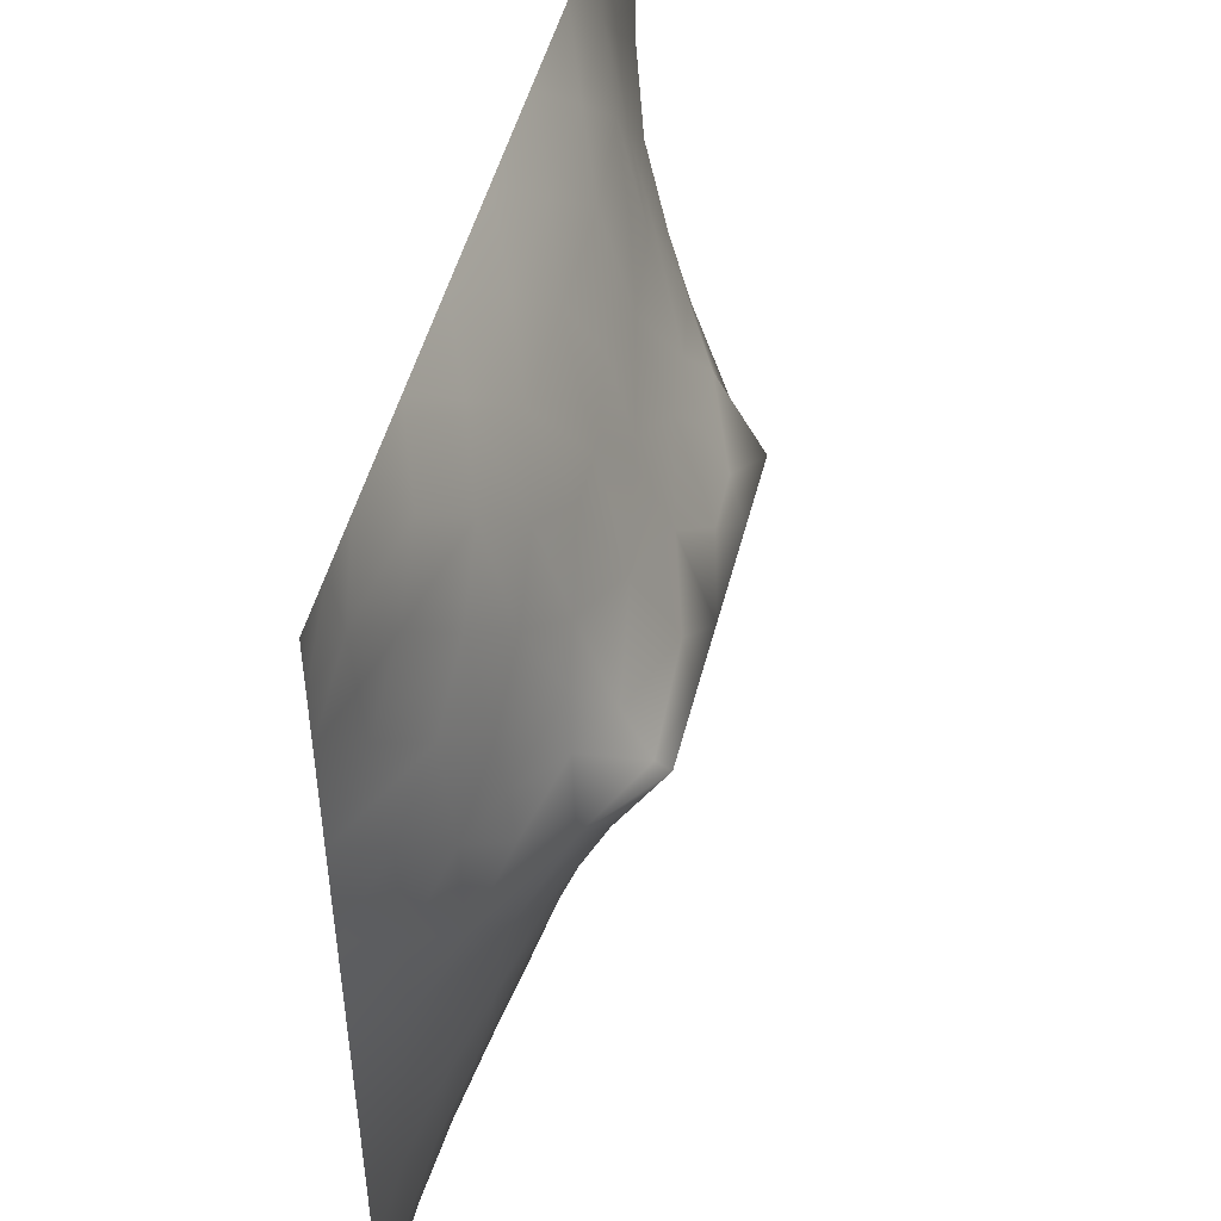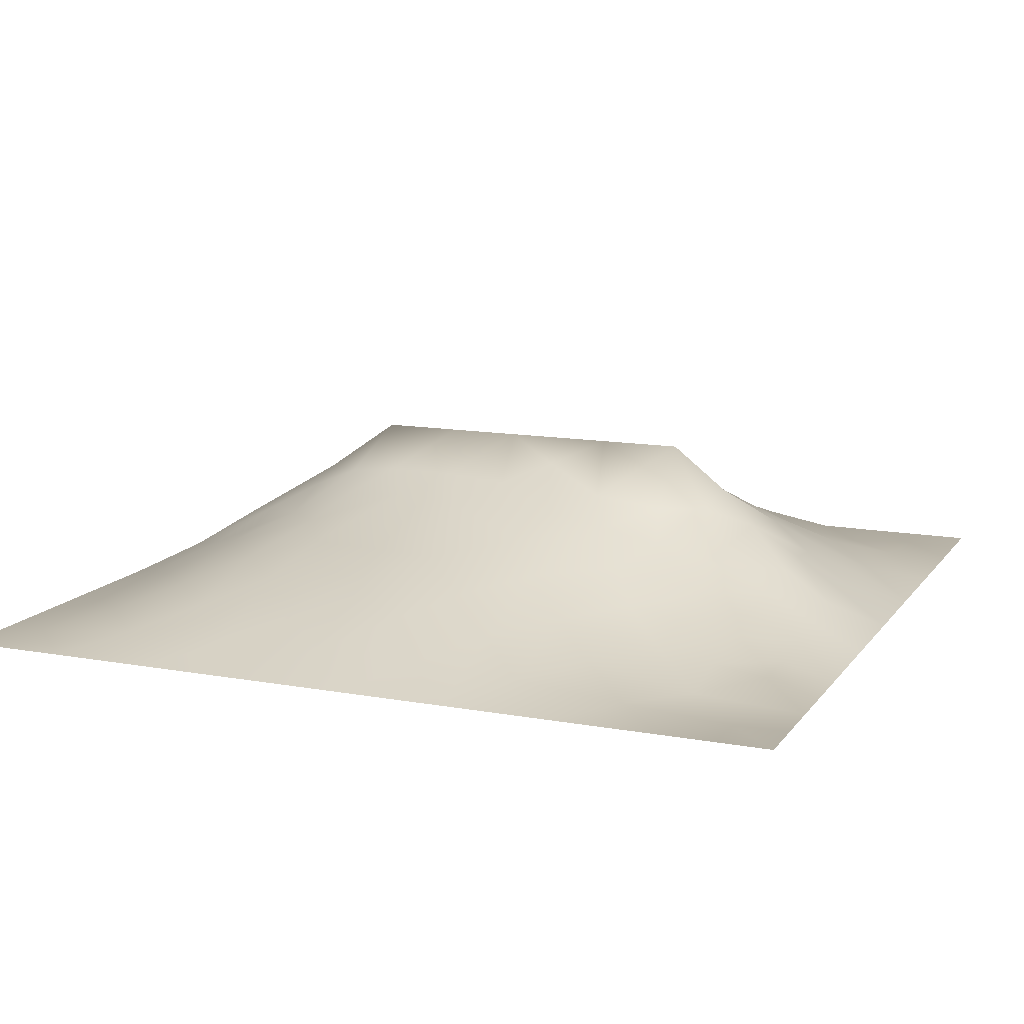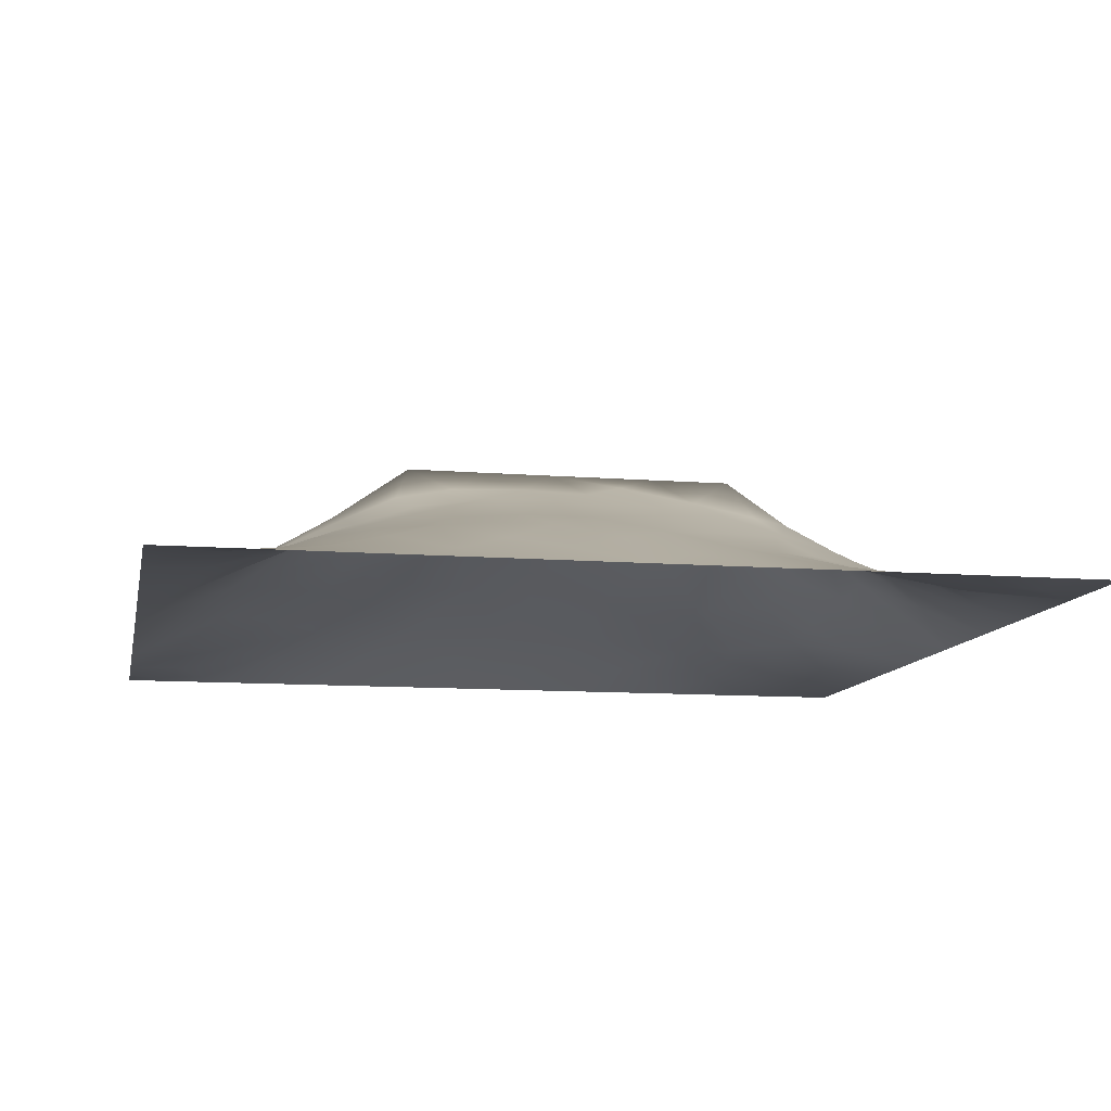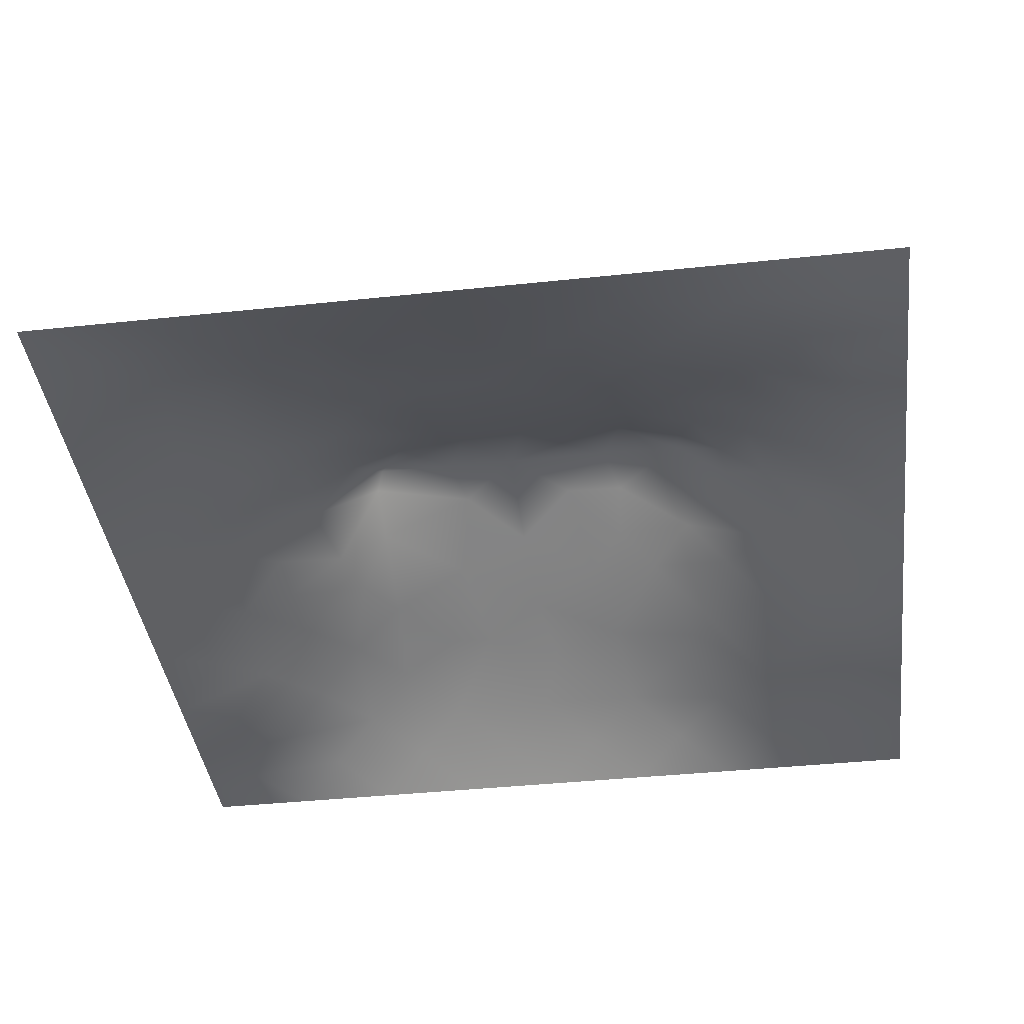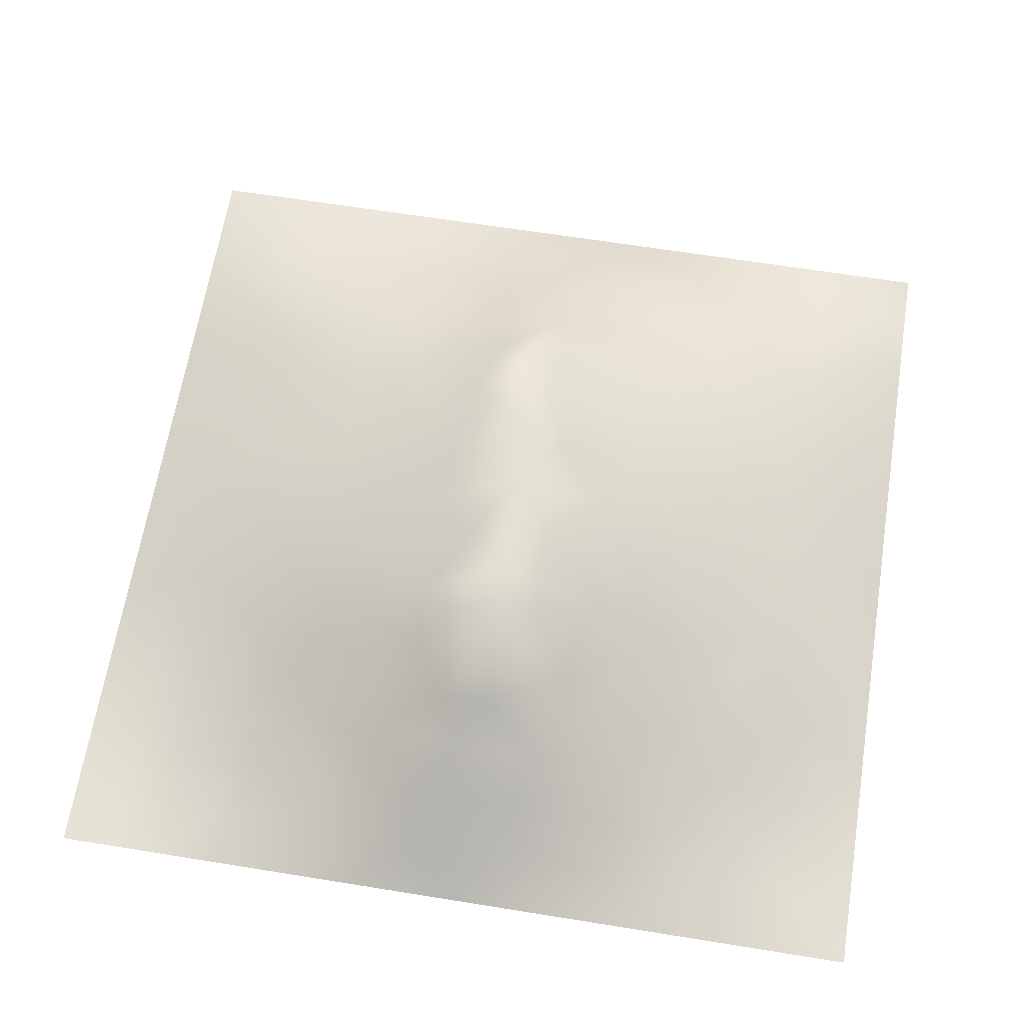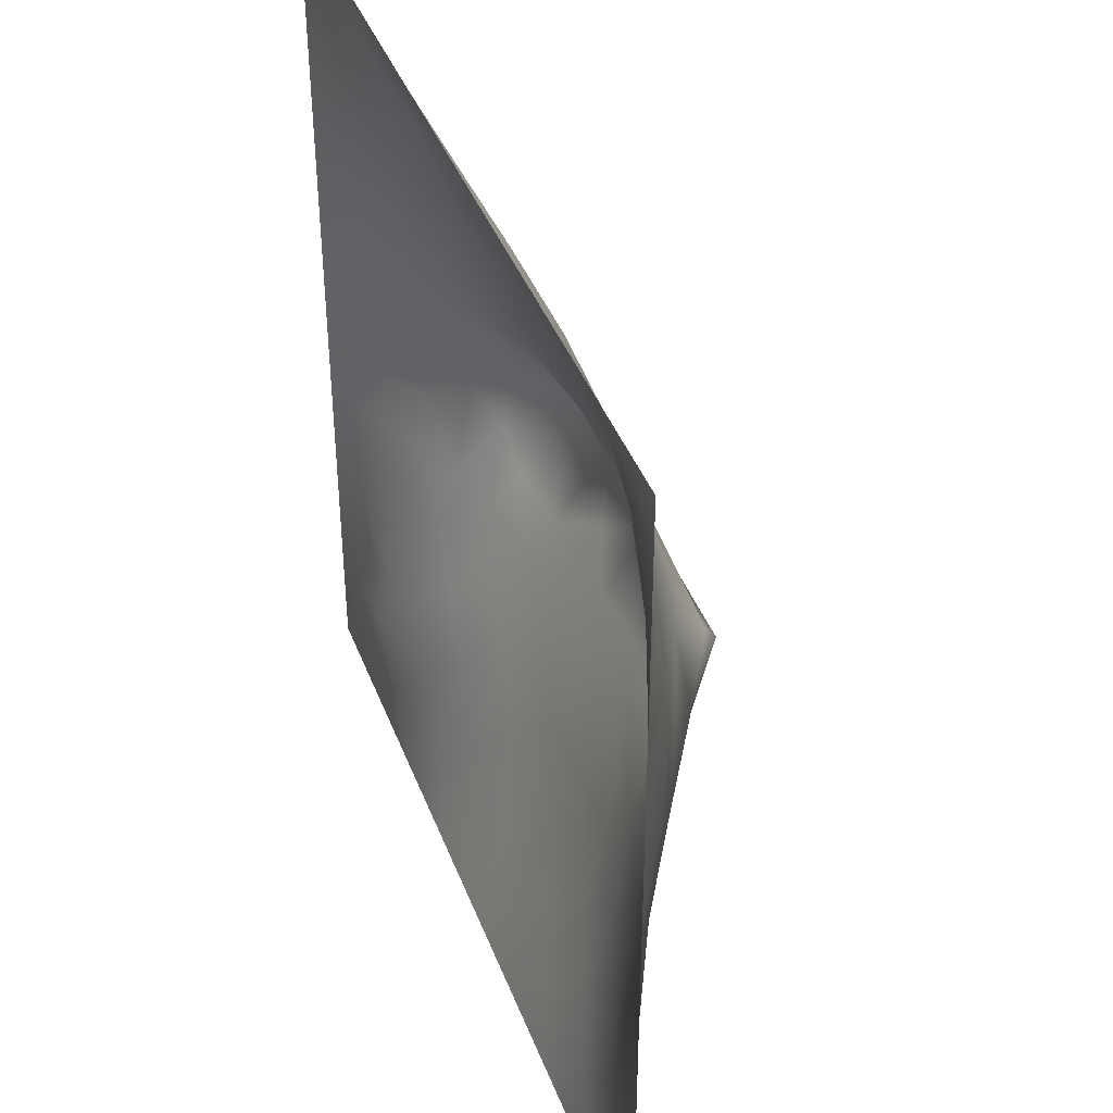
<metadata>
{"format":"obj","ext":"obj","renderer":"f3d","projection":"perspective","resolution":1024,"background":"white","views":[{"elev":49.0,"azim":-75.9,"up":"+Y"},{"elev":12.9,"azim":22.7,"up":"+Z"},{"elev":-10.7,"azim":-11.2,"up":"+Z"},{"elev":-40.5,"azim":7.4,"up":"+Z"},{"elev":64.8,"azim":99.2,"up":"+Z"},{"elev":41.0,"azim":-109.9,"up":"+Y"}]}
</metadata>
<code>
v -0 0 -0
v 1 0 -0
v -0 1 0
v 1 1 0
v 0.6516 0.413 0.1533
v -0 0.5 0
v 0.5 1 0
v 1 0.5 0
v 0.5 -0 0
v 0.2444 0.7535 0.08811
v 0.7544 0.7504 0.07852
v 0.2468 0.2493 0.07338
v 0.7521 0.2539 0.06211
v 0.75 0 0
v 0.25 0 0
v 1 0.75 0
v 1 0.25 0
v 0.25 1 0
v 0.75 1 0
v 0 0.25 0
v 0 0.75 -0
v 0.3637 0.2197 0.08037
v 0.06162 0.8757 0.01539
v 0.2276 0.516 0.1386
v 0.8151 0.2526 0.05109
v 0.8836 0.376 0.06164
v 0.625 0.1257 0.04358
v 0.8893 0.4373 0.07603
v 0.8739 0.1279 0.00708
v 0.3747 0.1248 0.04536
v 0.1244 0.1244 0.02331
v 0.4923 0.2508 0.09722
v 0.8829 0.6248 0.06317
v 0.6348 0.6252 0.1535
v 0.8736 0.8732 0.01235
v 0.3739 0.8802 0.06153
v 0.25 0.601 0.1291
v 0.1236 0.8769 0.02991
v 0.1153 0.626 0.06822
v 0.626 0.8786 0.05798
v 0.1219 0.3761 0.05122
v 0.249 0.1229 0.04245
v 0.8766 0.7489 0.03925
v 0.8777 0.2514 0.03798
v 0.2477 0.8804 0.05493
v 0.751 0.8767 0.04334
v 0.1233 0.2501 0.03879
v 0.1188 0.7521 0.05405
v 0.3125 0.594 0.1562
v 0.585 0.306 0.1134
v 0.746 0.3677 0.1102
v 0.889 0.4999 0.07743
v 0.4345 0.7758 0.1038
v 0.2354 0.4562 0.1254
v 0 0.375 0
v 0.5001 0.8778 0.05852
v 0.5007 0.6258 0.1605
v 0.2427 0.3759 0.1042
v 0.1146 0.5002 0.07056
v 0.5221 0.4138 0.1591
v 0.627 0.2528 0.08543
v 0.4999 0.1245 0.04946
v 0.497 0.5128 0.2026
v 0 0.625 0
v 0 0.875 0
v 0 0.125 0
v 0.625 1 0
v 0.875 1 0
v 0.125 1 0
v 0.375 1 0
v 1 0.375 0
v 1 0.125 0
v 1 0.875 0
v 1 0.625 0
v 0.375 0 0
v 0.125 0 0
v 0.875 0 0
v 0.625 0 0
v 0.7495 0.1275 0.02772
v 0.6398 0.5626 0.1815
v 0.7851 0.5161 0.151
v 0.06234 0.3132 0.02011
v 0.1776 0.438 0.09327
v 0.1822 0.3123 0.0718
v 0.05912 0.438 0.03111
v 0.6877 0.9397 0.02781
v 0.6899 0.8142 0.07108
v 0.5627 0.9397 0.03068
v 0.05685 0.6882 0.03416
v 0.1794 0.6895 0.08322
v 0.05595 0.5628 0.03754
v 0.1867 0.9409 0.02612
v 0.1831 0.8163 0.06059
v 0.06186 0.9382 0.01049
v 0.4312 0.5629 0.1842
v 0.6802 0.36 0.1255
v 0.5078 0.7274 0.1212
v 0.3093 0.8183 0.08312
v 0.4374 0.9407 0.03279
v 0.9379 0.8118 0.01558
v 0.8123 0.811 0.03922
v 0.9369 0.9368 0.00211
v 0.8755 0.1894 0.0238
v 0.5701 0.5627 0.1836
v 0.9405 0.6245 0.02945
v 0.8327 0.5915 0.09847
v 0.8194 0.6875 0.07776
v 0.94 0.5619 0.03078
v 0.3131 0.7035 0.1152
v 0.938 0.2512 0.01612
v 0.8845 0.5621 0.06904
v 0.1873 0.06132 0.01881
v 0.06236 0.06239 0.007611
v 0.1855 0.1863 0.04772
v 0.3125 0.0626 0.02031
v 0.3107 0.1854 0.06795
v 0.4375 0.06214 0.0244
v 0.8117 0.06427 0.006858
v 0.9368 0.06348 -0.001616
v -0 0.9375 0
v 0.5924 0.6765 0.1358
v 0.5258 0.8074 0.0894
v 0.5631 0.1877 0.07172
v 0.6879 0.1905 0.05425
v 0.5624 0.06243 0.02385
v 0.9405 0.3133 0.02606
v 0.8187 0.3143 0.07009
v 0.9452 0.4378 0.03864
v 0.3121 0.9402 0.0297
v 0.9375 0 -0
v 0.8125 0.191 0.03181
v 0.8118 0.3733 0.09298
v 0.6871 0.06323 0.01874
v 0.3956 0.377 0.1417
v 0.9383 0.1884 0.01515
v 0.4369 0.1862 0.07476
v 0.06265 0.1878 0.01324
v 0.3774 0.7731 0.1027
v 0.938 0.6865 0.0217
v 0.2969 0.4433 0.152
v 0.06117 0.813 0.02008
v 0.8122 0.9376 0.01547
v 0.1753 0.5631 0.1004
v 0.7767 0.6489 0.1075
v 0.3111 0.5336 0.1877
v 0.7199 0.5136 0.2027
v 0.3201 0.5119 0.2027
v 0.7223 0.7732 0.08058
v 0.8798 0.314 0.04846
v 0.6232 0.5133 0.2026
v 0.1818 0.3758 0.07844
v 0.2911 0.3325 0.1067
v 0.727 0.6077 0.1438
v 0.7195 0.3025 0.09383
v 0.6765 0.6687 0.1263
v 0.3278 0.2761 0.09492
v 0.2725 0.659 0.121
v 1 0.0625 -0
v 0.6144 0.7722 0.09469
v 0.6013 0.3686 0.1372
v 0.4133 0.5124 0.2026
v 0.729 0.4245 0.1412
v 0.7782 0.4542 0.1388
v 0.3608 0.4291 0.1614
v 0.4169 0.2564 0.09832
v 0.3126 0.3905 0.1305
v 0.8331 0.4812 0.1173
v 0.4771 0.3637 0.1382
v 0.1774 0.6261 0.09269
v 0.4107 0.6627 0.1414
v 0.8794 0.687 0.05086
v 0.447 0.4202 0.1626
v 0.0625 1 0
v 0.5713 0.4598 0.1787
f 1 113 66
f 31 137 113
f 109 157 49
f 98 45 10
f 84 151 41
f 112 114 31
f 114 47 31
f 84 152 58
f 137 66 113
f 93 10 45
f 150 104 63
f 161 145 147
f 170 109 49
f 95 63 57
f 42 114 112
f 76 113 1
f 147 164 161
f 15 112 76
f 115 15 75
f 146 162 163
f 91 59 39
f 150 80 104
f 22 30 136
f 162 51 163
f 32 165 136
f 22 136 165
f 161 95 145
f 76 112 113
f 44 149 25
f 116 30 22
f 174 150 63
f 12 114 42
f 156 116 22
f 156 152 12
f 156 12 116
f 158 72 119
f 168 165 32
f 170 138 109
f 156 22 165
f 6 85 91
f 140 164 147
f 82 137 47
f 172 168 60
f 51 162 96
f 59 91 85
f 34 80 153
f 39 89 91
f 69 94 92
f 152 166 58
f 167 106 81
f 118 29 79
f 170 53 138
f 125 78 27
f 117 9 62
f 48 90 93
f 134 152 156
f 38 92 94
f 99 36 56
f 83 58 54
f 128 26 71
f 151 58 83
f 126 110 17
f 84 12 152
f 84 58 151
f 47 114 84
f 84 114 12
f 47 84 41
f 82 47 41
f 36 99 129
f 20 137 82
f 70 129 99
f 20 66 137
f 55 20 82
f 98 138 36
f 171 33 139
f 102 68 35
f 146 153 80
f 130 2 119
f 166 140 58
f 53 56 36
f 92 18 69
f 103 44 131
f 139 43 171
f 62 136 117
f 122 53 97
f 42 115 116
f 122 97 159
f 5 174 160
f 109 98 10
f 94 173 120
f 14 133 78
f 125 62 9
f 152 134 166
f 123 32 62
f 27 133 124
f 60 160 174
f 136 62 32
f 41 85 82
f 93 45 38
f 129 70 18
f 55 82 85
f 53 36 138
f 92 38 45
f 145 24 147
f 18 92 129
f 126 71 26
f 38 141 93
f 45 129 92
f 48 93 141
f 6 91 64
f 105 139 33
f 149 44 126
f 46 101 142
f 134 156 165
f 39 169 90
f 37 24 145
f 24 59 83
f 120 65 94
f 65 21 141
f 65 23 94
f 37 145 49
f 157 90 169
f 123 27 61
f 124 61 27
f 60 168 160
f 16 100 139
f 56 53 122
f 6 55 85
f 5 96 162
f 24 83 54
f 24 143 59
f 143 169 39
f 69 173 94
f 141 21 48
f 30 116 115
f 89 48 21
f 157 169 37
f 135 103 29
f 95 49 145
f 135 72 17
f 37 169 143
f 37 143 24
f 157 37 49
f 157 10 90
f 109 138 98
f 109 10 157
f 57 104 121
f 170 97 53
f 27 123 125
f 62 125 123
f 151 83 41
f 139 100 43
f 131 79 29
f 73 4 102
f 110 126 44
f 40 46 86
f 57 97 170
f 57 170 95
f 78 125 9
f 117 30 75
f 74 16 139
f 54 58 140
f 87 46 40
f 2 158 119
f 110 135 17
f 108 111 52
f 121 97 57
f 34 121 104
f 45 98 129
f 107 106 33
f 11 155 144
f 155 121 34
f 64 91 89
f 106 153 81
f 38 23 141
f 25 131 44
f 50 160 168
f 23 38 94
f 107 43 11
f 101 11 43
f 154 51 96
f 167 111 106
f 33 106 111
f 107 33 171
f 167 132 28
f 64 89 21
f 105 33 111
f 108 52 8
f 105 111 108
f 104 57 63
f 74 108 8
f 141 23 65
f 74 105 108
f 128 8 52
f 134 164 166
f 11 144 107
f 43 107 171
f 144 155 153
f 144 153 106
f 144 106 107
f 133 27 78
f 159 87 40
f 4 68 102
f 148 101 46
f 127 25 149
f 168 172 134
f 74 139 105
f 31 113 112
f 7 99 88
f 19 86 142
f 90 48 39
f 79 133 118
f 102 35 100
f 80 34 104
f 40 86 88
f 143 39 59
f 148 46 87
f 46 142 86
f 89 39 48
f 67 88 86
f 56 122 40
f 159 155 148
f 122 159 40
f 159 148 87
f 148 155 11
f 148 11 101
f 159 97 121
f 159 121 155
f 56 40 88
f 30 117 136
f 56 88 99
f 3 120 173
f 7 70 99
f 67 7 88
f 19 67 86
f 68 19 142
f 73 102 100
f 59 85 83
f 36 129 98
f 135 29 72
f 16 73 100
f 13 124 131
f 142 35 68
f 153 155 34
f 147 24 140
f 28 128 52
f 131 25 13
f 60 63 172
f 161 172 63
f 126 17 71
f 132 26 28
f 128 71 8
f 79 124 133
f 167 28 52
f 26 128 28
f 77 130 119
f 77 119 118
f 95 170 49
f 100 35 43
f 103 131 29
f 35 142 101
f 101 43 35
f 13 25 127
f 149 126 26
f 149 26 127
f 51 127 132
f 118 133 14
f 79 131 124
f 115 75 30
f 163 132 167
f 132 127 26
f 167 52 111
f 163 167 81
f 63 95 161
f 146 163 81
f 150 5 146
f 96 160 50
f 50 168 32
f 161 164 172
f 96 5 160
f 134 172 164
f 124 154 61
f 12 42 116
f 123 50 32
f 96 50 61
f 54 140 24
f 77 118 14
f 154 127 51
f 162 146 5
f 51 132 163
f 85 41 83
f 154 96 61
f 154 13 127
f 124 13 154
f 15 115 112
f 42 112 115
f 10 93 90
f 123 61 50
f 150 146 80
f 119 72 29
f 137 31 47
f 9 117 75
f 134 165 168
f 146 81 153
f 119 29 118
f 150 174 5
f 60 174 63
f 164 140 166
f 135 110 103
f 44 103 110

</code>
